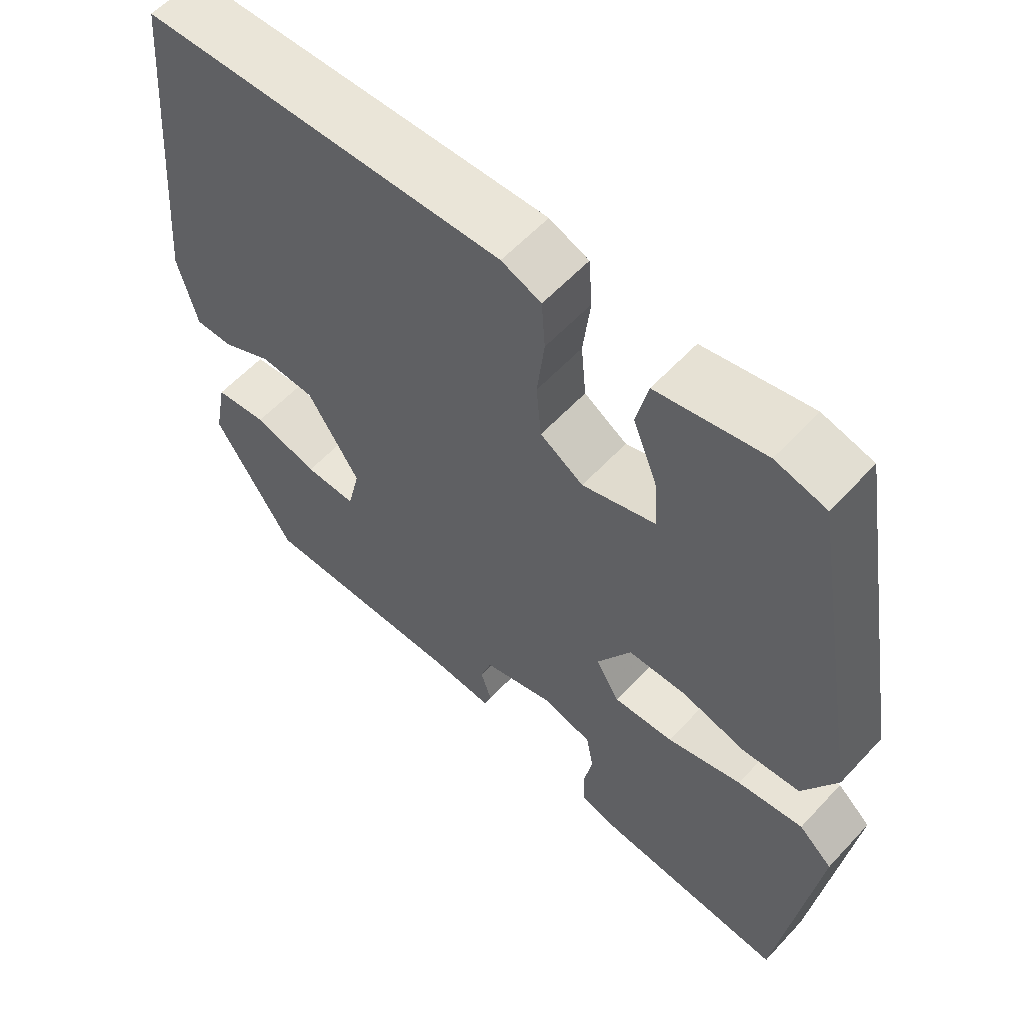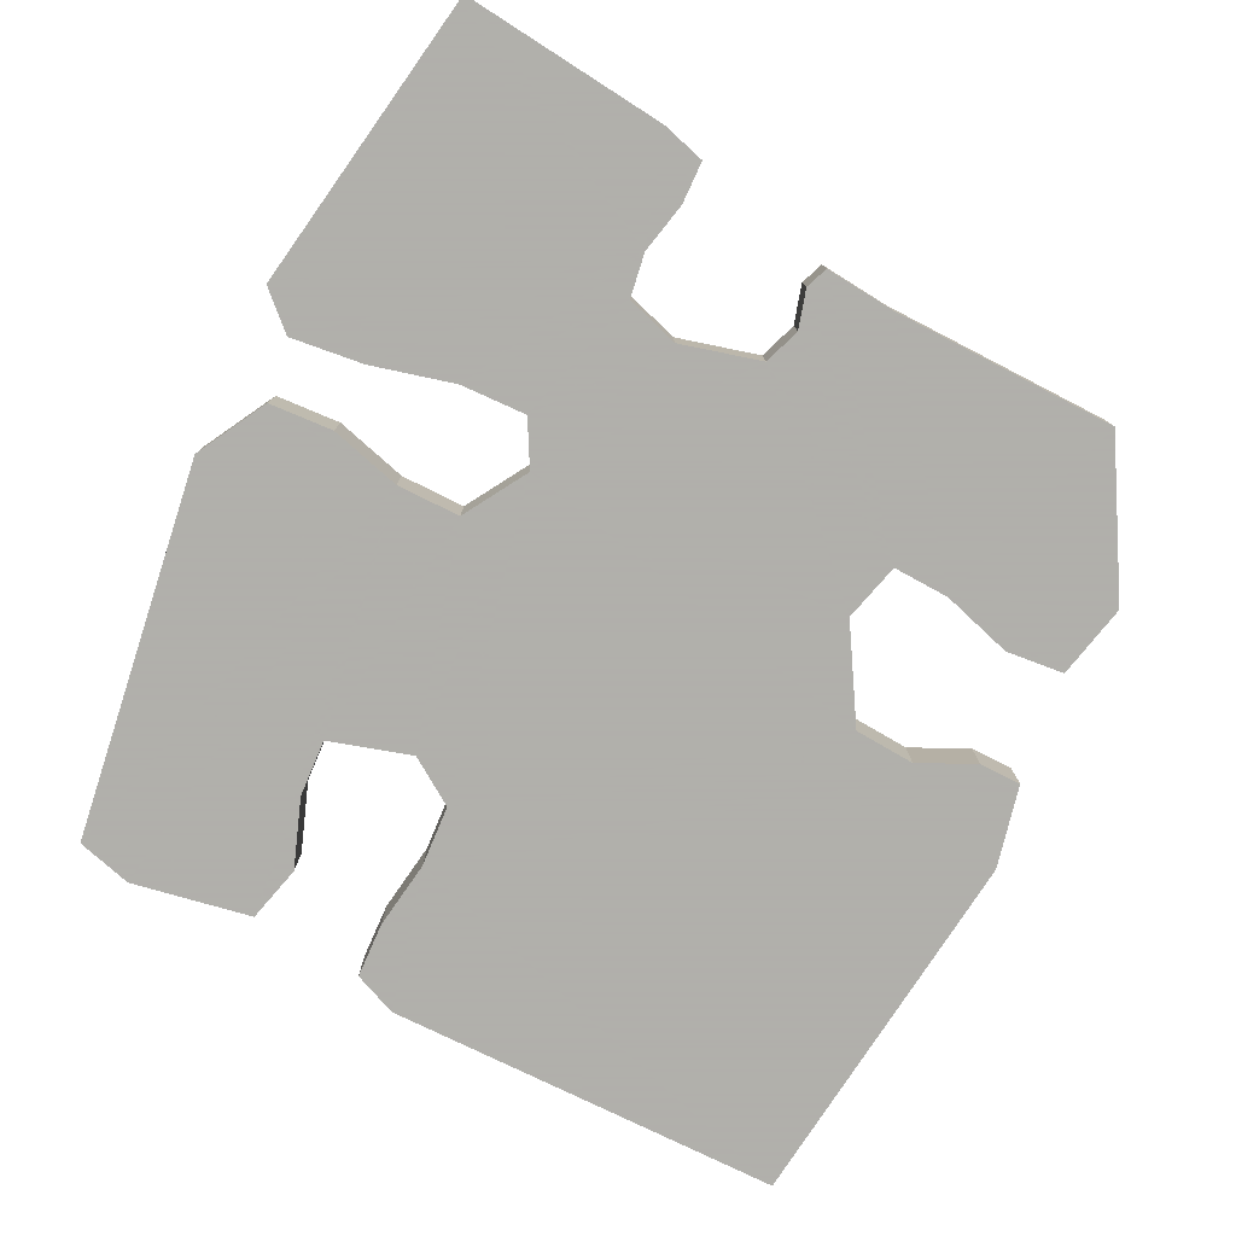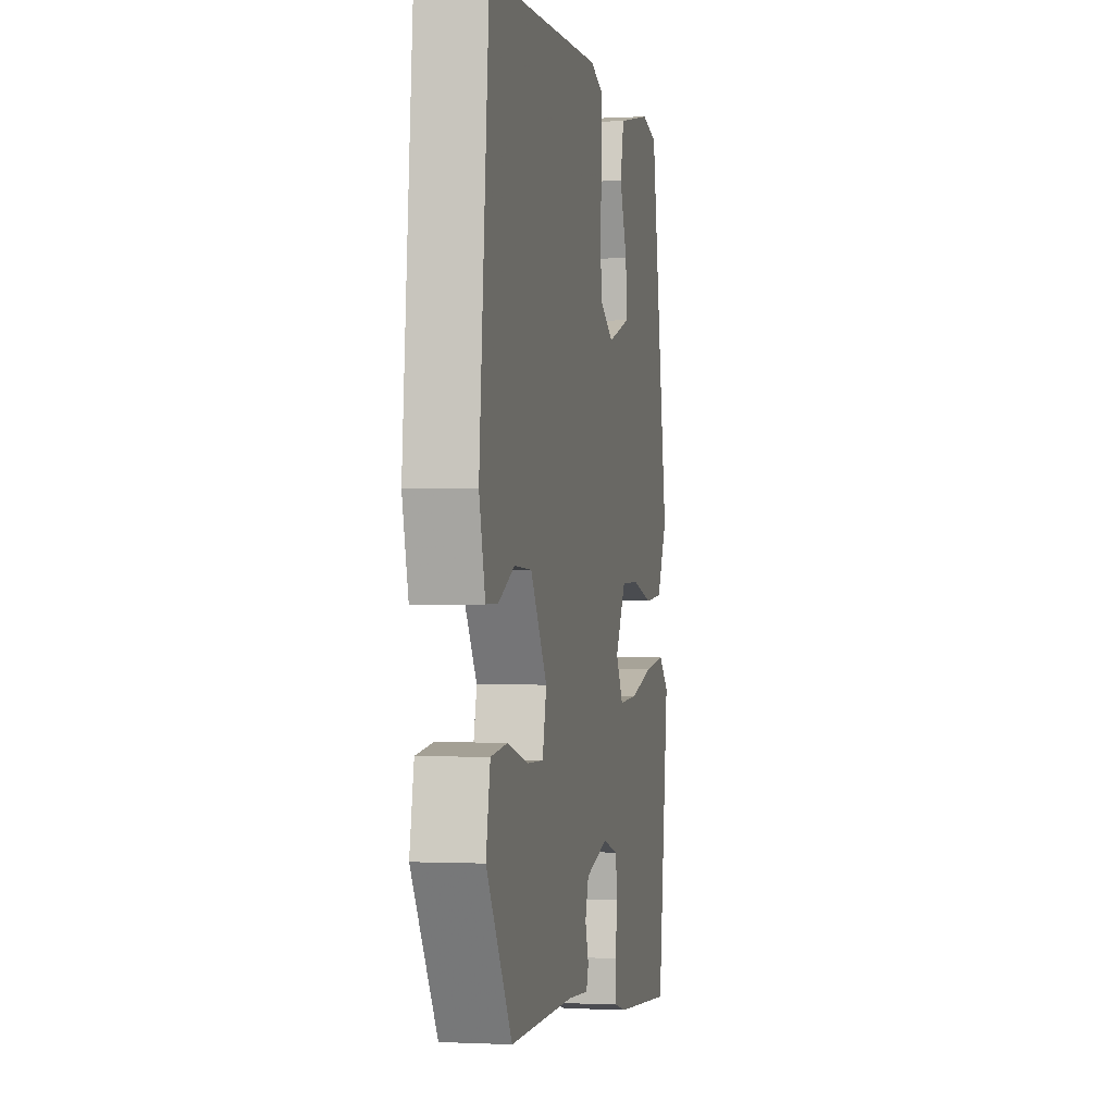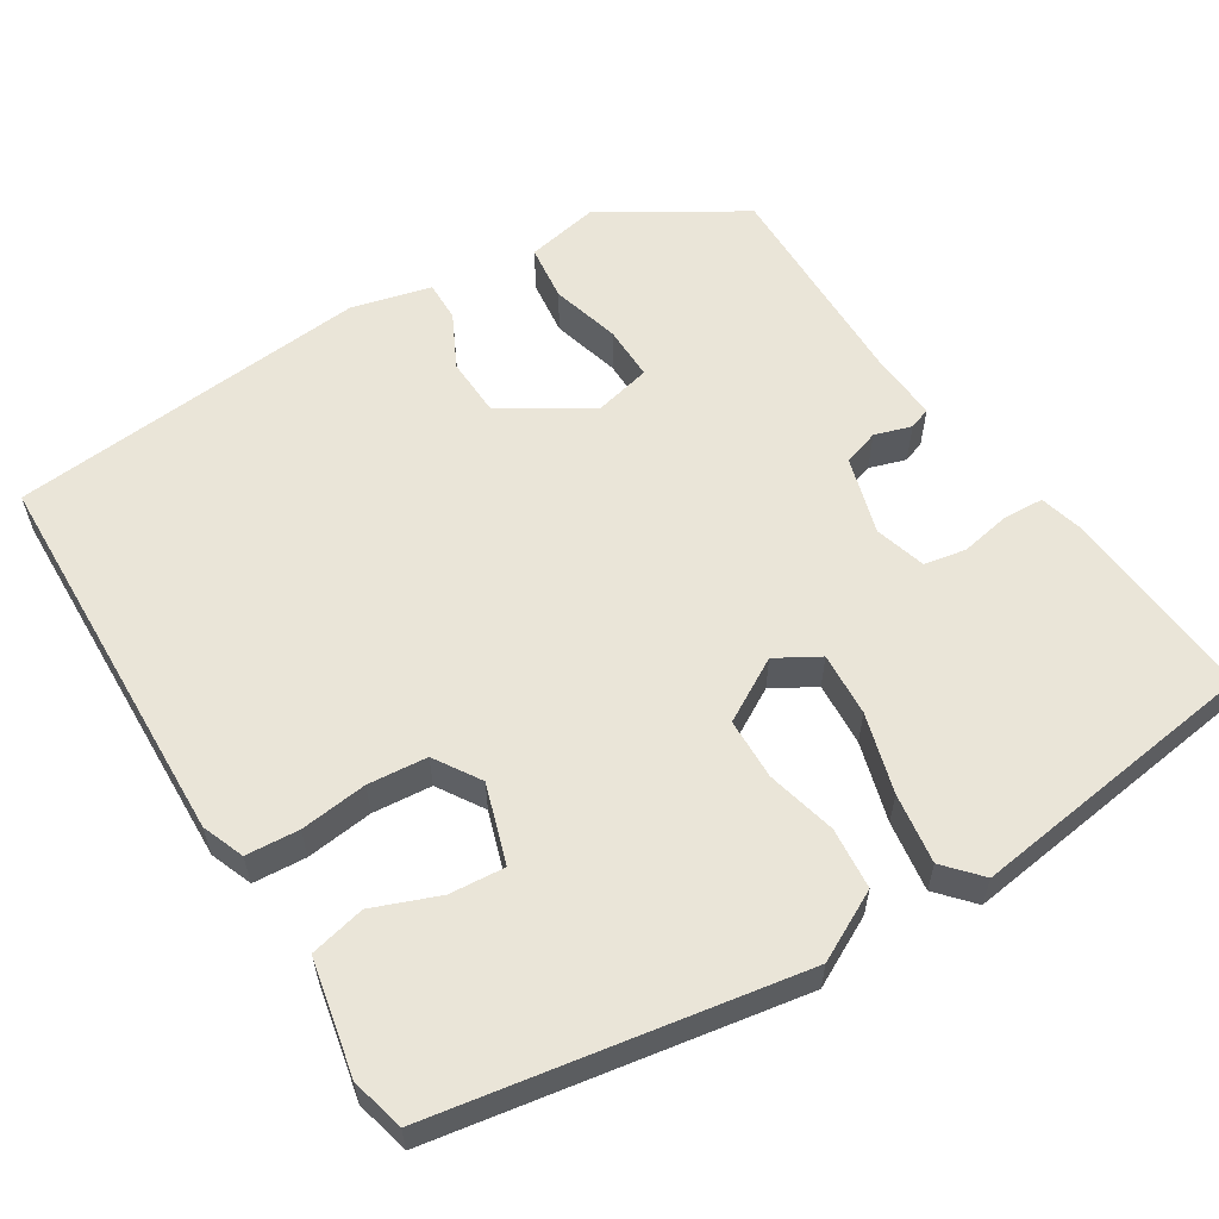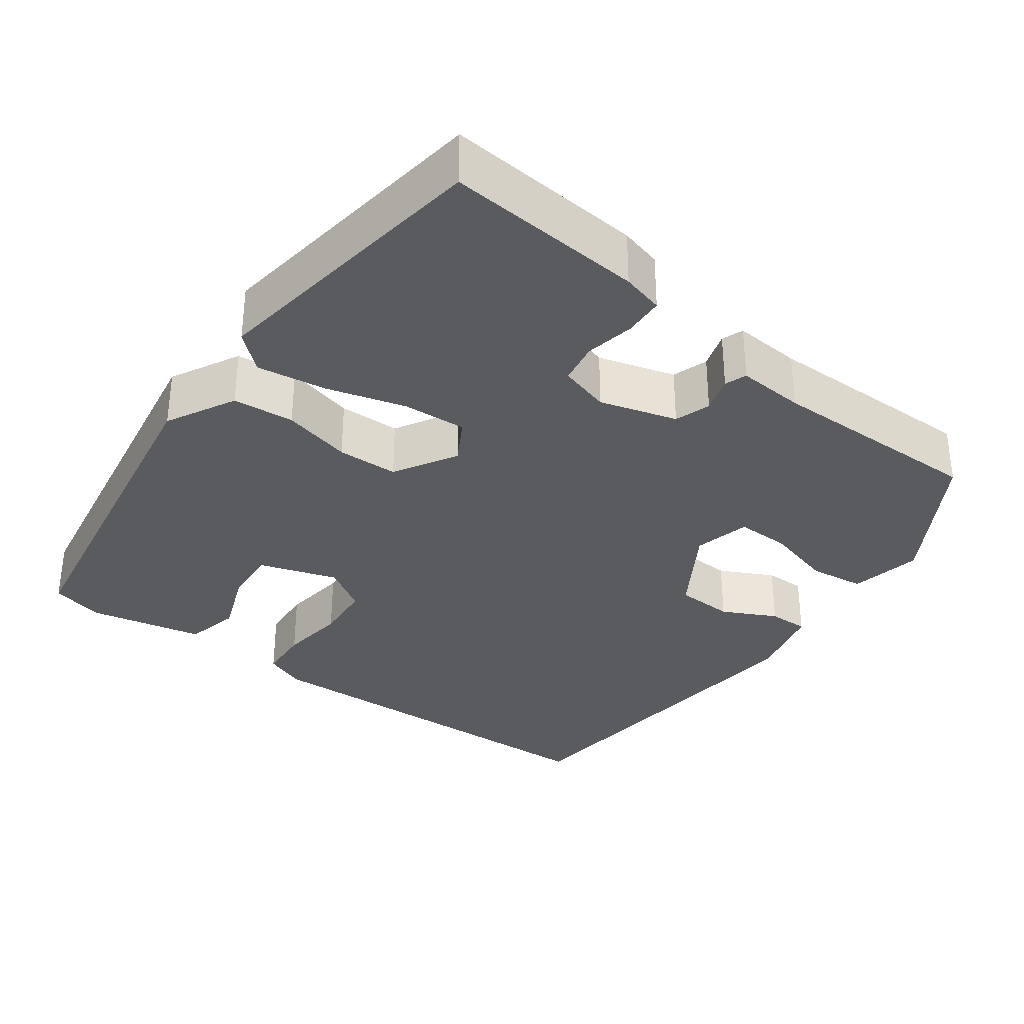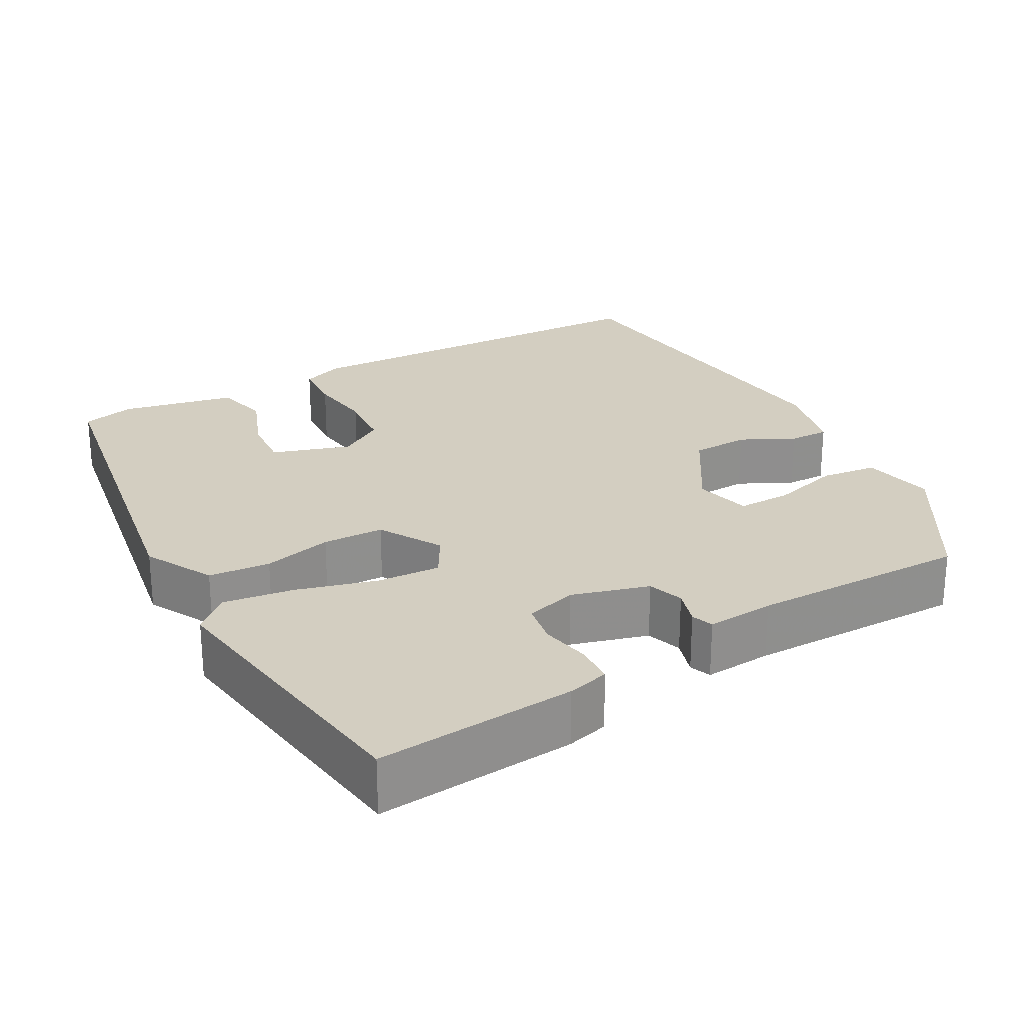
<metadata>
{"format":"obj","ext":"obj","renderer":"f3d","projection":"perspective","resolution":1024,"background":"white","views":[{"elev":58.7,"azim":42.4,"up":"+Z"},{"elev":-78.4,"azim":152.1,"up":"+Y"},{"elev":-1.0,"azim":-78.6,"up":"+Z"},{"elev":58.9,"azim":57.9,"up":"+Y"},{"elev":-33.2,"azim":143.3,"up":"+Y"},{"elev":25.2,"azim":150.4,"up":"+Y"}]}
</metadata>
<code>
v 0.49 0.07 -0.542
v 0.234 0.07 -0.521
v 0.18 0.07 -0.507
v 0.177 0.07 -0.455
v 0.189 0.07 -0.391
v 0.179 0.07 -0.337
v 0.113 0.07 -0.318
v 0.014 0.07 -0.347
v -0.001 0.07 -0.393
v 0.014 0.07 -0.44
v 0.004 0.07 -0.468
v -0.083 0.07 -0.462
v -0.363 0.07 -0.465
v -0.472 0.07 -0.288
v -0.454 0.07 -0.195
v -0.382 0.07 -0.186
v -0.294 0.07 -0.21
v -0.224 0.07 -0.211
v -0.207 0.07 -0.138
v -0.278 0.07 -0.026
v -0.353 0.07 -0.023
v -0.422 0.07 -0.058
v -0.474 0.07 -0.059
v -0.5 0.07 0.043
v -0.459 0.07 0.506
v 0.037 0.07 0.523
v 0.091 0.07 0.502
v 0.096 0.07 0.434
v 0.086 0.07 0.348
v 0.093 0.07 0.272
v 0.152 0.07 0.235
v 0.253 0.07 0.268
v 0.247 0.07 0.339
v 0.214 0.07 0.423
v 0.23 0.07 0.494
v 0.377 0.07 0.525
v 0.446 0.07 0.508
v 0.527 0.07 0.041
v 0.481 0.07 -0.048
v 0.402 0.07 -0.055
v 0.313 0.07 -0.033
v 0.234 0.07 -0.035
v 0.188 0.07 -0.116
v 0.22 0.07 -0.171
v 0.302 0.07 -0.166
v 0.404 0.07 -0.137
v 0.494 0.07 -0.124
v 0.54 0.07 -0.165
v 0.49 0 -0.542
v 0.234 0 -0.521
v 0.18 0 -0.507
v 0.177 0 -0.455
v 0.189 0 -0.391
v 0.179 0 -0.337
v 0.113 0 -0.318
v 0.014 0 -0.347
v -0.001 0 -0.393
v 0.014 0 -0.44
v 0.004 0 -0.468
v -0.083 0 -0.462
v -0.363 0 -0.465
v -0.472 0 -0.288
v -0.454 0 -0.195
v -0.382 0 -0.186
v -0.294 0 -0.21
v -0.224 0 -0.211
v -0.207 0 -0.138
v -0.278 0 -0.026
v -0.353 0 -0.023
v -0.422 0 -0.058
v -0.474 0 -0.059
v -0.5 0 0.043
v -0.459 0 0.506
v 0.037 0 0.523
v 0.091 0 0.502
v 0.096 0 0.434
v 0.086 0 0.348
v 0.093 0 0.272
v 0.152 0 0.235
v 0.253 0 0.268
v 0.247 0 0.339
v 0.214 0 0.423
v 0.23 0 0.494
v 0.377 0 0.525
v 0.446 0 0.508
v 0.527 0 0.041
v 0.481 0 -0.048
v 0.402 0 -0.055
v 0.313 0 -0.033
v 0.234 0 -0.035
v 0.188 0 -0.116
v 0.22 0 -0.171
v 0.302 0 -0.166
v 0.404 0 -0.137
v 0.494 0 -0.124
v 0.54 0 -0.165
f 3 4 5
f 2 3 5
f 1 2 5
f 48 1 5
f 47 48 5
f 46 47 5
f 45 46 5
f 44 45 5 6
f 43 44 6 7
f 39 40 41
f 38 39 41
f 37 38 41
f 36 37 41
f 35 36 41
f 33 34 35
f 33 35 41
f 32 33 41
f 31 32 41 42
f 27 28 29
f 26 27 29
f 25 26 29
f 24 25 29
f 23 24 29
f 22 23 29
f 21 22 29
f 20 21 29 30
f 31 42 43
f 30 31 43
f 20 30 43
f 19 20 43
f 15 16 17
f 14 15 17
f 13 14 17
f 12 13 17
f 12 17 18
f 11 12 18
f 10 11 18
f 9 10 18
f 43 7 8
f 19 43 8
f 18 19 8
f 8 9 18
f 53 52 51
f 53 51 50
f 53 50 49
f 53 49 96
f 53 96 95
f 53 95 94
f 53 94 93
f 54 53 93 92
f 55 54 92 91
f 89 88 87
f 89 87 86
f 89 86 85
f 89 85 84
f 89 84 83
f 83 82 81
f 89 83 81
f 89 81 80
f 90 89 80 79
f 77 76 75
f 77 75 74
f 77 74 73
f 77 73 72
f 77 72 71
f 77 71 70
f 77 70 69
f 78 77 69 68
f 91 90 79
f 91 79 78
f 91 78 68
f 91 68 67
f 65 64 63
f 65 63 62
f 65 62 61
f 65 61 60
f 66 65 60
f 66 60 59
f 66 59 58
f 66 58 57
f 56 55 91
f 56 91 67
f 56 67 66
f 66 57 56
f 1 49 50 2
f 2 50 51 3
f 3 51 52 4
f 4 52 53 5
f 5 53 54 6
f 6 54 55 7
f 7 55 56 8
f 8 56 57 9
f 9 57 58 10
f 10 58 59 11
f 11 59 60 12
f 12 60 61 13
f 13 61 62 14
f 14 62 63 15
f 15 63 64 16
f 16 64 65 17
f 17 65 66 18
f 18 66 67 19
f 19 67 68 20
f 20 68 69 21
f 21 69 70 22
f 22 70 71 23
f 23 71 72 24
f 24 72 73 25
f 25 73 74 26
f 26 74 75 27
f 27 75 76 28
f 28 76 77 29
f 29 77 78 30
f 30 78 79 31
f 31 79 80 32
f 32 80 81 33
f 33 81 82 34
f 34 82 83 35
f 35 83 84 36
f 36 84 85 37
f 37 85 86 38
f 38 86 87 39
f 39 87 88 40
f 40 88 89 41
f 41 89 90 42
f 42 90 91 43
f 43 91 92 44
f 44 92 93 45
f 45 93 94 46
f 46 94 95 47
f 47 95 96 48
f 48 96 49 1

</code>
